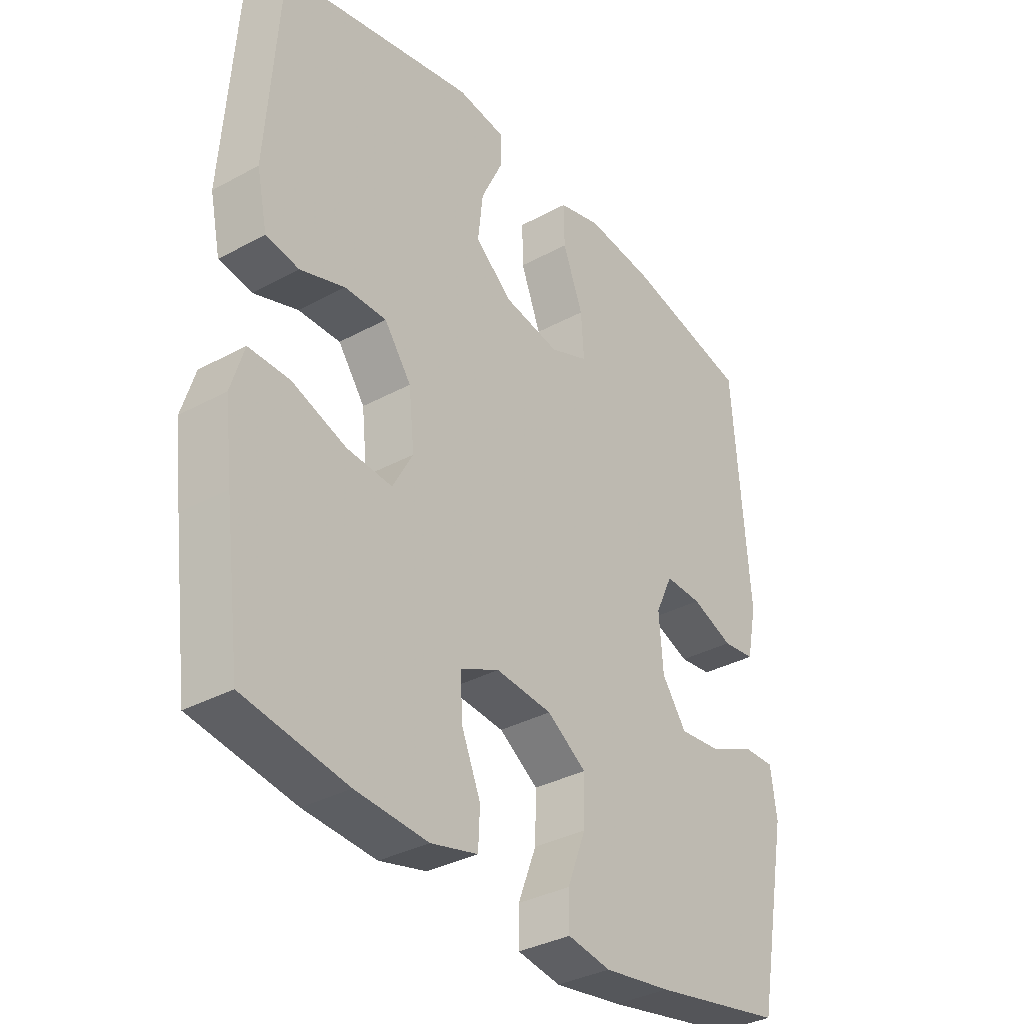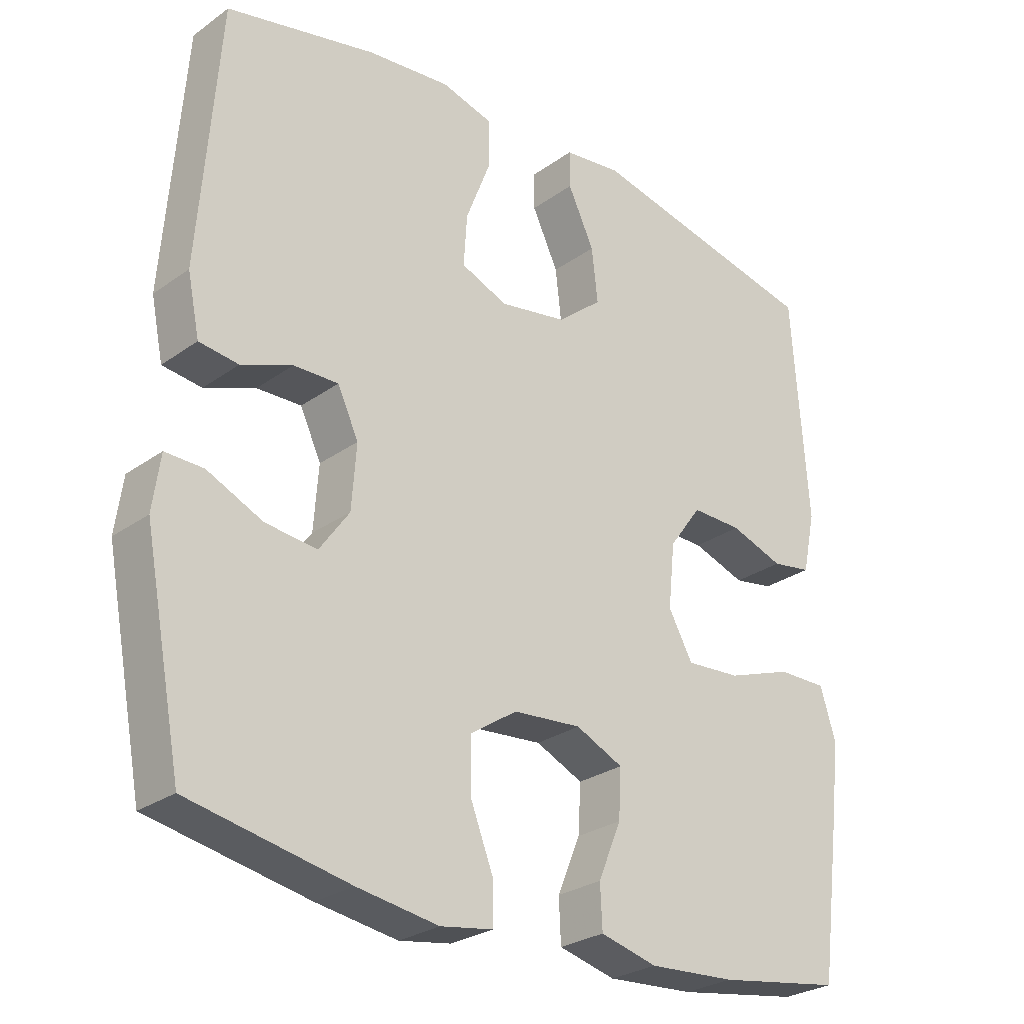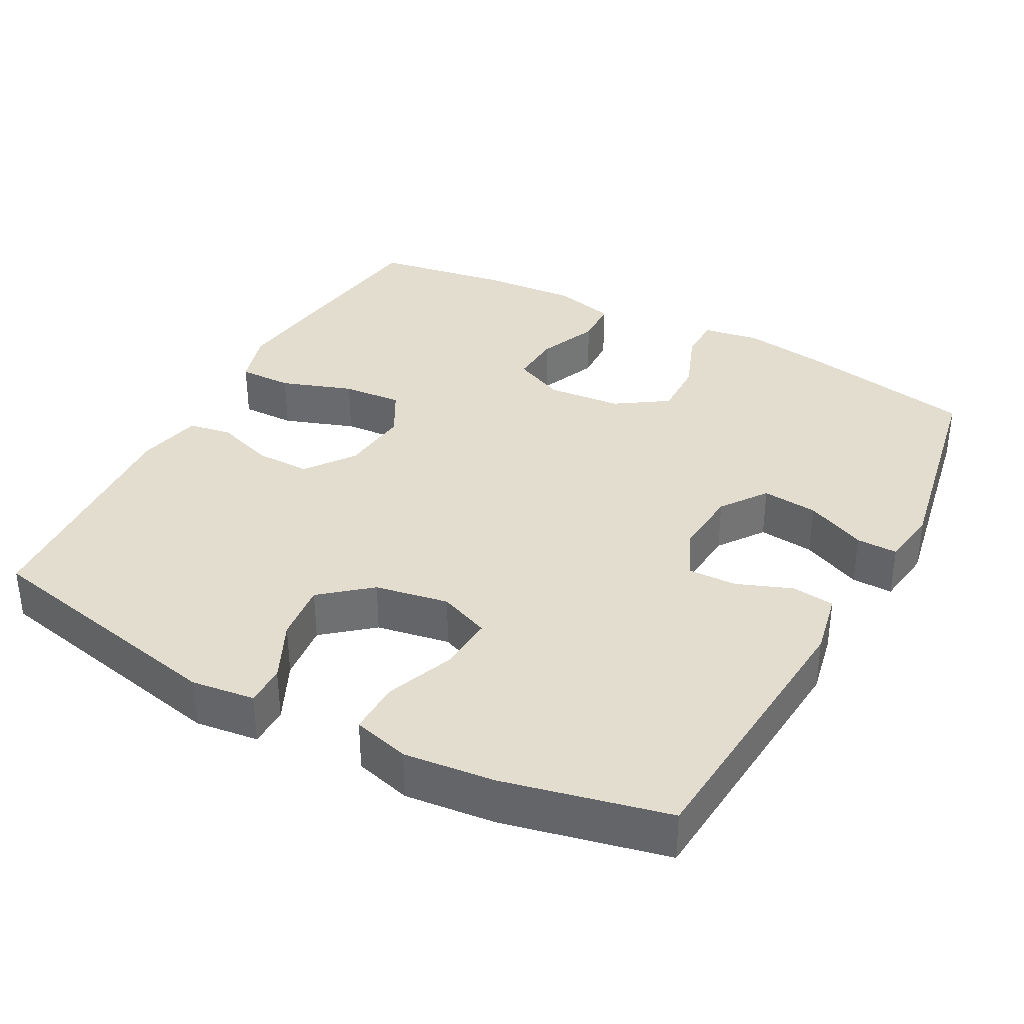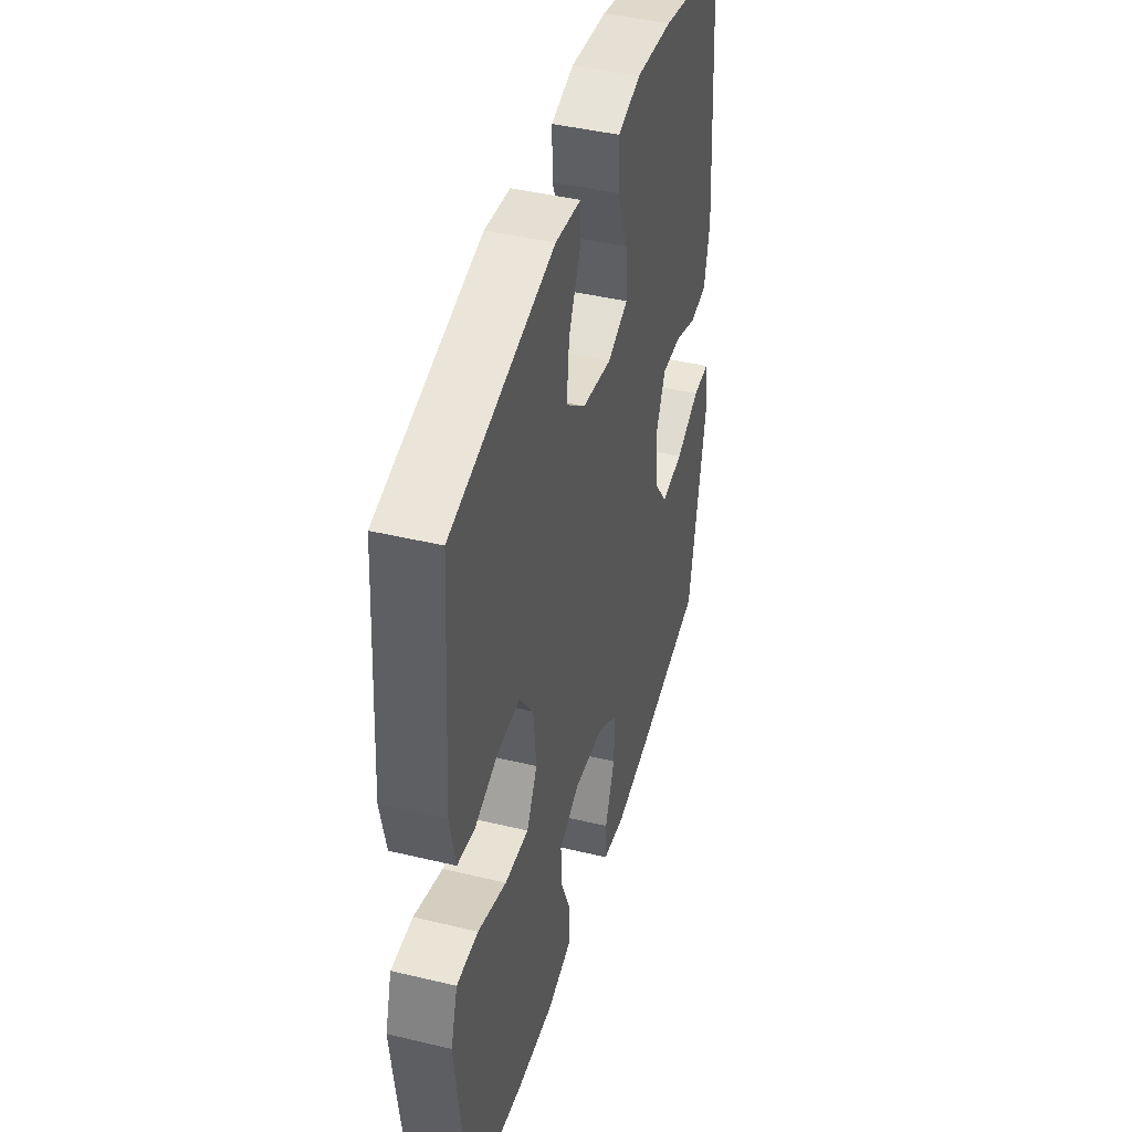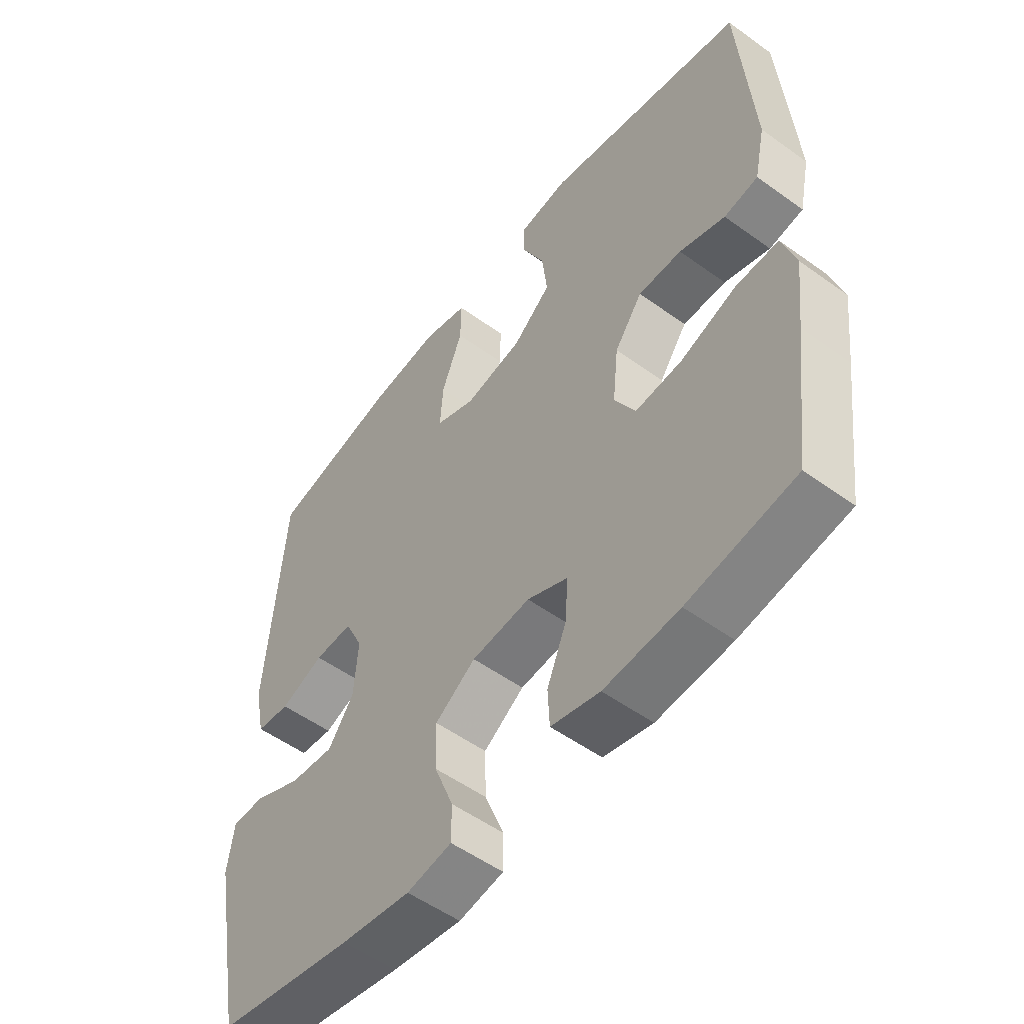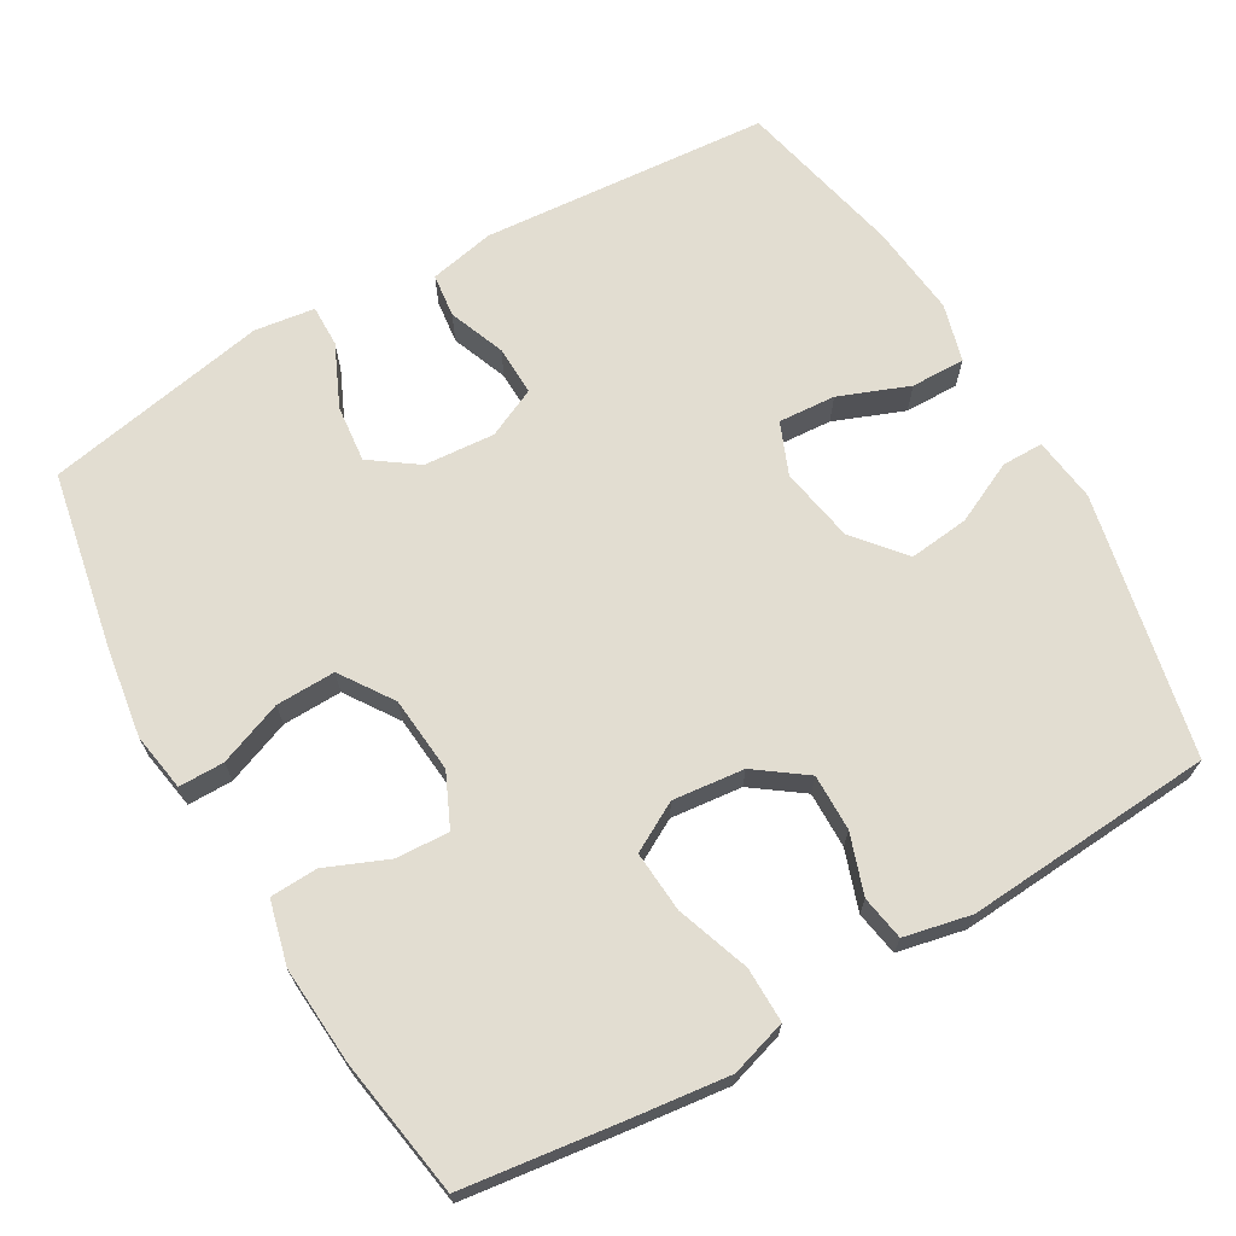
<metadata>
{"format":"obj","ext":"obj","renderer":"f3d","projection":"perspective","resolution":1024,"background":"white","views":[{"elev":-34.5,"azim":-53.8,"up":"+Z"},{"elev":-27.3,"azim":137.6,"up":"+Z"},{"elev":35.6,"azim":28.4,"up":"+Y"},{"elev":43.4,"azim":-74.2,"up":"+Z"},{"elev":-53.6,"azim":-127.6,"up":"+Z"},{"elev":68.5,"azim":-120.0,"up":"+Y"}]}
</metadata>
<code>
v 0.5 0.07 0.5
v 0.529 0.07 0.117
v 0.511 0.07 0.03
v 0.453 0.07 0.023
v 0.378 0.07 0.052
v 0.312 0.07 0.054
v 0.281 0.07 -0.012
v 0.288 0.07 -0.106
v 0.332 0.07 -0.168
v 0.408 0.07 -0.16
v 0.49 0.07 -0.123
v 0.546 0.07 -0.122
v 0.557 0.07 -0.202
v 0.5 0.07 -0.5
v 0.265 0.07 -0.545
v 0.145 0.07 -0.563
v 0.068 0.07 -0.55
v 0.068 0.07 -0.49
v 0.101 0.07 -0.405
v 0.103 0.07 -0.326
v 0.033 0.07 -0.279
v -0.068 0.07 -0.27
v -0.138 0.07 -0.302
v -0.134 0.07 -0.373
v -0.1 0.07 -0.455
v -0.103 0.07 -0.518
v -0.187 0.07 -0.539
v -0.316 0.07 -0.53
v -0.5 0.07 -0.5
v -0.529 0.07 -0.278
v -0.543 0.07 -0.161
v -0.52 0.07 -0.086
v -0.447 0.07 -0.087
v -0.35 0.07 -0.121
v -0.269 0.07 -0.127
v -0.233 0.07 -0.062
v -0.243 0.07 0.033
v -0.291 0.07 0.099
v -0.366 0.07 0.098
v -0.445 0.07 0.071
v -0.504 0.07 0.081
v -0.523 0.07 0.17
v -0.5 0.07 0.5
v -0.152 0.07 0.574
v -0.066 0.07 0.563
v -0.066 0.07 0.508
v -0.105 0.07 0.426
v -0.114 0.07 0.346
v -0.048 0.07 0.291
v 0.052 0.07 0.273
v 0.121 0.07 0.301
v 0.116 0.07 0.377
v 0.08 0.07 0.47
v 0.079 0.07 0.542
v 0.156 0.07 0.563
v 0.279 0.07 0.55
v 0.5 0 0.5
v 0.529 0 0.117
v 0.511 0 0.03
v 0.453 0 0.023
v 0.378 0 0.052
v 0.312 0 0.054
v 0.281 0 -0.012
v 0.288 0 -0.106
v 0.332 0 -0.168
v 0.408 0 -0.16
v 0.49 0 -0.123
v 0.546 0 -0.122
v 0.557 0 -0.202
v 0.5 0 -0.5
v 0.265 0 -0.545
v 0.145 0 -0.563
v 0.068 0 -0.55
v 0.068 0 -0.49
v 0.101 0 -0.405
v 0.103 0 -0.326
v 0.033 0 -0.279
v -0.068 0 -0.27
v -0.138 0 -0.302
v -0.134 0 -0.373
v -0.1 0 -0.455
v -0.103 0 -0.518
v -0.187 0 -0.539
v -0.316 0 -0.53
v -0.5 0 -0.5
v -0.529 0 -0.278
v -0.543 0 -0.161
v -0.52 0 -0.086
v -0.447 0 -0.087
v -0.35 0 -0.121
v -0.269 0 -0.127
v -0.233 0 -0.062
v -0.243 0 0.033
v -0.291 0 0.099
v -0.366 0 0.098
v -0.445 0 0.071
v -0.504 0 0.081
v -0.523 0 0.17
v -0.5 0 0.5
v -0.152 0 0.574
v -0.066 0 0.563
v -0.066 0 0.508
v -0.105 0 0.426
v -0.114 0 0.346
v -0.048 0 0.291
v 0.052 0 0.273
v 0.121 0 0.301
v 0.116 0 0.377
v 0.08 0 0.47
v 0.079 0 0.542
v 0.156 0 0.563
v 0.279 0 0.55
f 52 53 54 55
f 51 52 55 56
f 44 45 46 47
f 44 47 48
f 43 44 48
f 42 43 48 49
f 39 40 41 42
f 38 39 42 49
f 31 32 33 34
f 31 34 35
f 30 31 35
f 29 30 35
f 28 29 35
f 27 28 35 36
f 24 25 26 27
f 23 24 27 36
f 16 17 18 19
f 16 19 20
f 15 16 20
f 14 15 20
f 13 14 20 21
f 10 11 12 13
f 9 10 13 21
f 2 3 4 5
f 2 5 6
f 51 56 1 2
f 50 51 2 6
f 37 38 49 50
f 37 50 6 7
f 22 23 36 37
f 22 37 7 8
f 8 9 21 22
f 111 110 109 108
f 112 111 108 107
f 103 102 101 100
f 104 103 100
f 104 100 99
f 105 104 99 98
f 98 97 96 95
f 105 98 95 94
f 90 89 88 87
f 91 90 87
f 91 87 86
f 91 86 85
f 91 85 84
f 92 91 84 83
f 83 82 81 80
f 92 83 80 79
f 75 74 73 72
f 76 75 72
f 76 72 71
f 76 71 70
f 77 76 70 69
f 69 68 67 66
f 77 69 66 65
f 61 60 59 58
f 62 61 58
f 58 57 112 107
f 62 58 107 106
f 106 105 94 93
f 63 62 106 93
f 93 92 79 78
f 64 63 93 78
f 78 77 65 64
f 1 57 58 2
f 2 58 59 3
f 3 59 60 4
f 4 60 61 5
f 5 61 62 6
f 6 62 63 7
f 7 63 64 8
f 8 64 65 9
f 9 65 66 10
f 10 66 67 11
f 11 67 68 12
f 12 68 69 13
f 13 69 70 14
f 14 70 71 15
f 15 71 72 16
f 16 72 73 17
f 17 73 74 18
f 18 74 75 19
f 19 75 76 20
f 20 76 77 21
f 21 77 78 22
f 22 78 79 23
f 23 79 80 24
f 24 80 81 25
f 25 81 82 26
f 26 82 83 27
f 27 83 84 28
f 28 84 85 29
f 29 85 86 30
f 30 86 87 31
f 31 87 88 32
f 32 88 89 33
f 33 89 90 34
f 34 90 91 35
f 35 91 92 36
f 36 92 93 37
f 37 93 94 38
f 38 94 95 39
f 39 95 96 40
f 40 96 97 41
f 41 97 98 42
f 42 98 99 43
f 43 99 100 44
f 44 100 101 45
f 45 101 102 46
f 46 102 103 47
f 47 103 104 48
f 48 104 105 49
f 49 105 106 50
f 50 106 107 51
f 51 107 108 52
f 52 108 109 53
f 53 109 110 54
f 54 110 111 55
f 55 111 112 56
f 56 112 57 1

</code>
